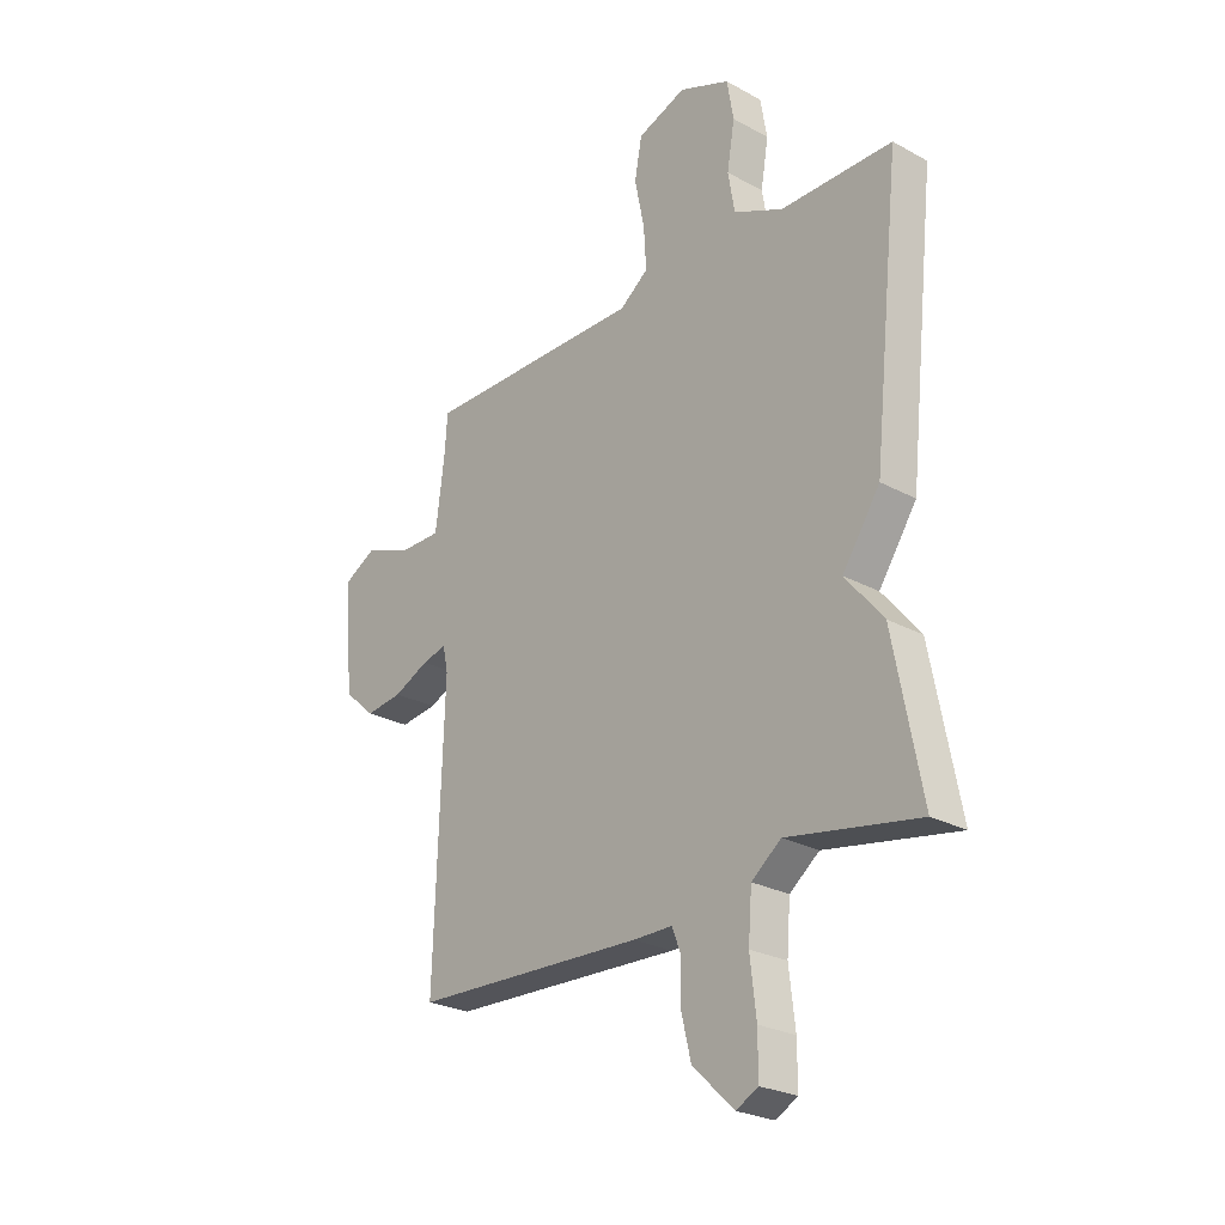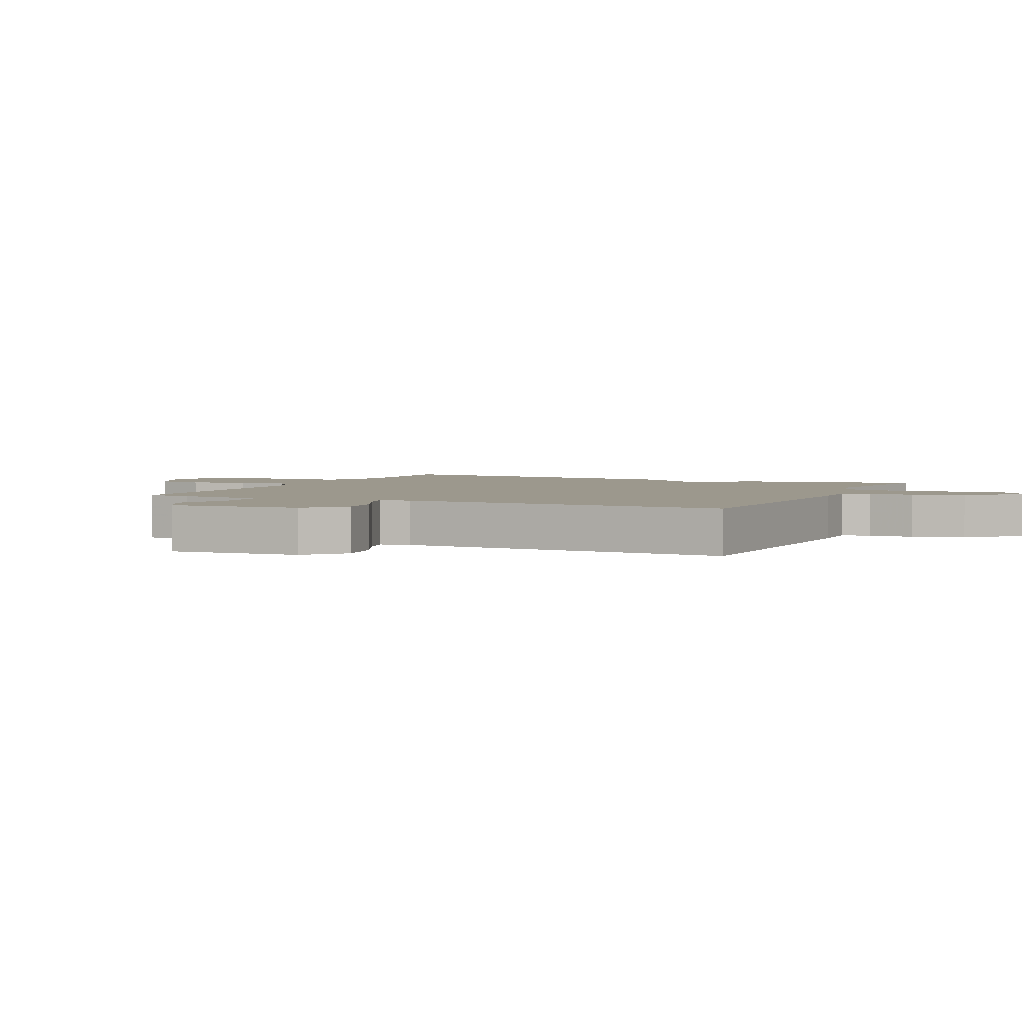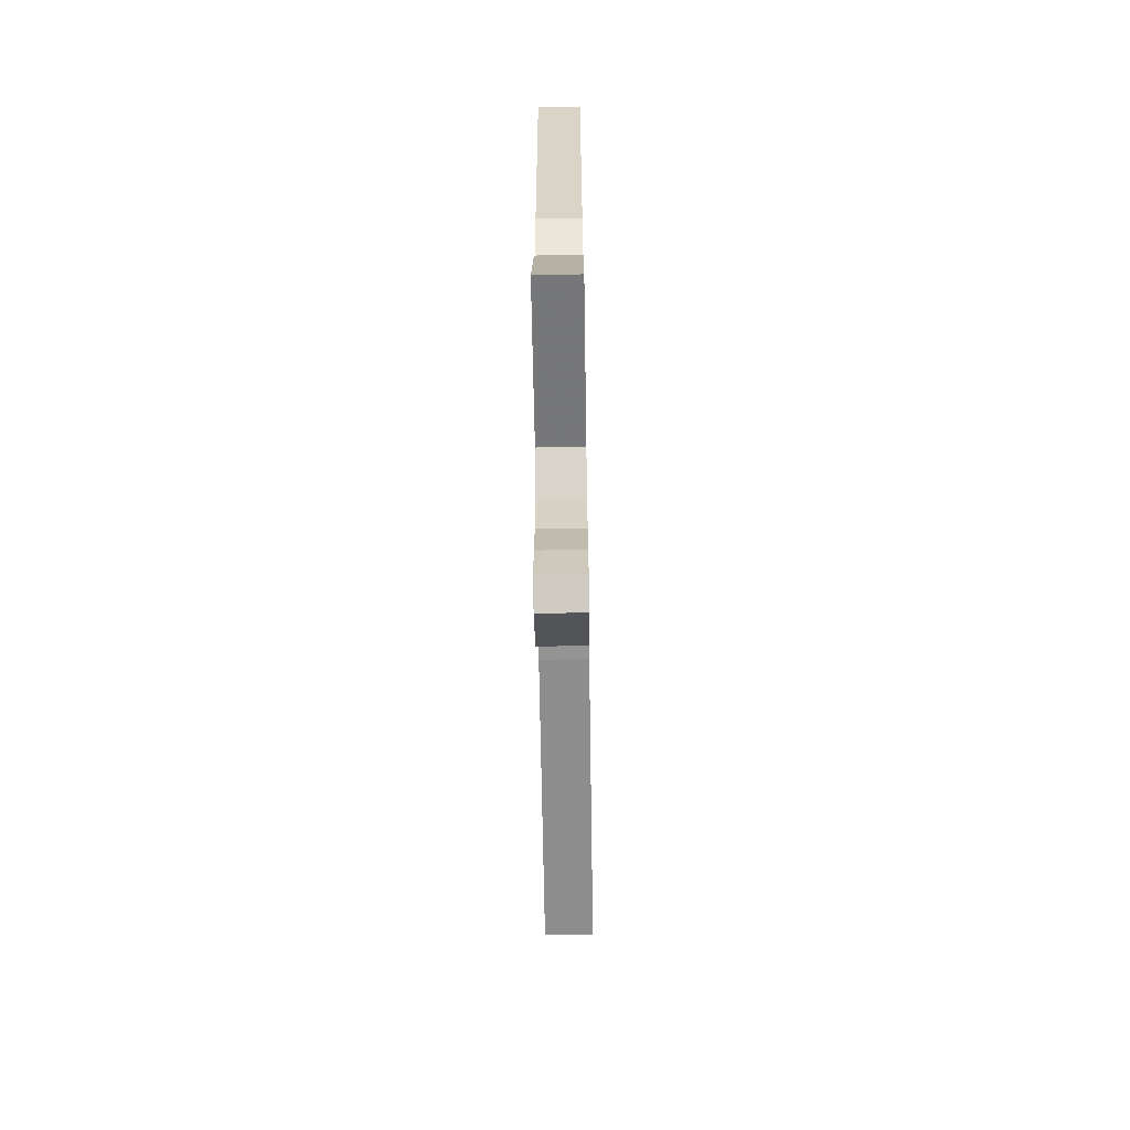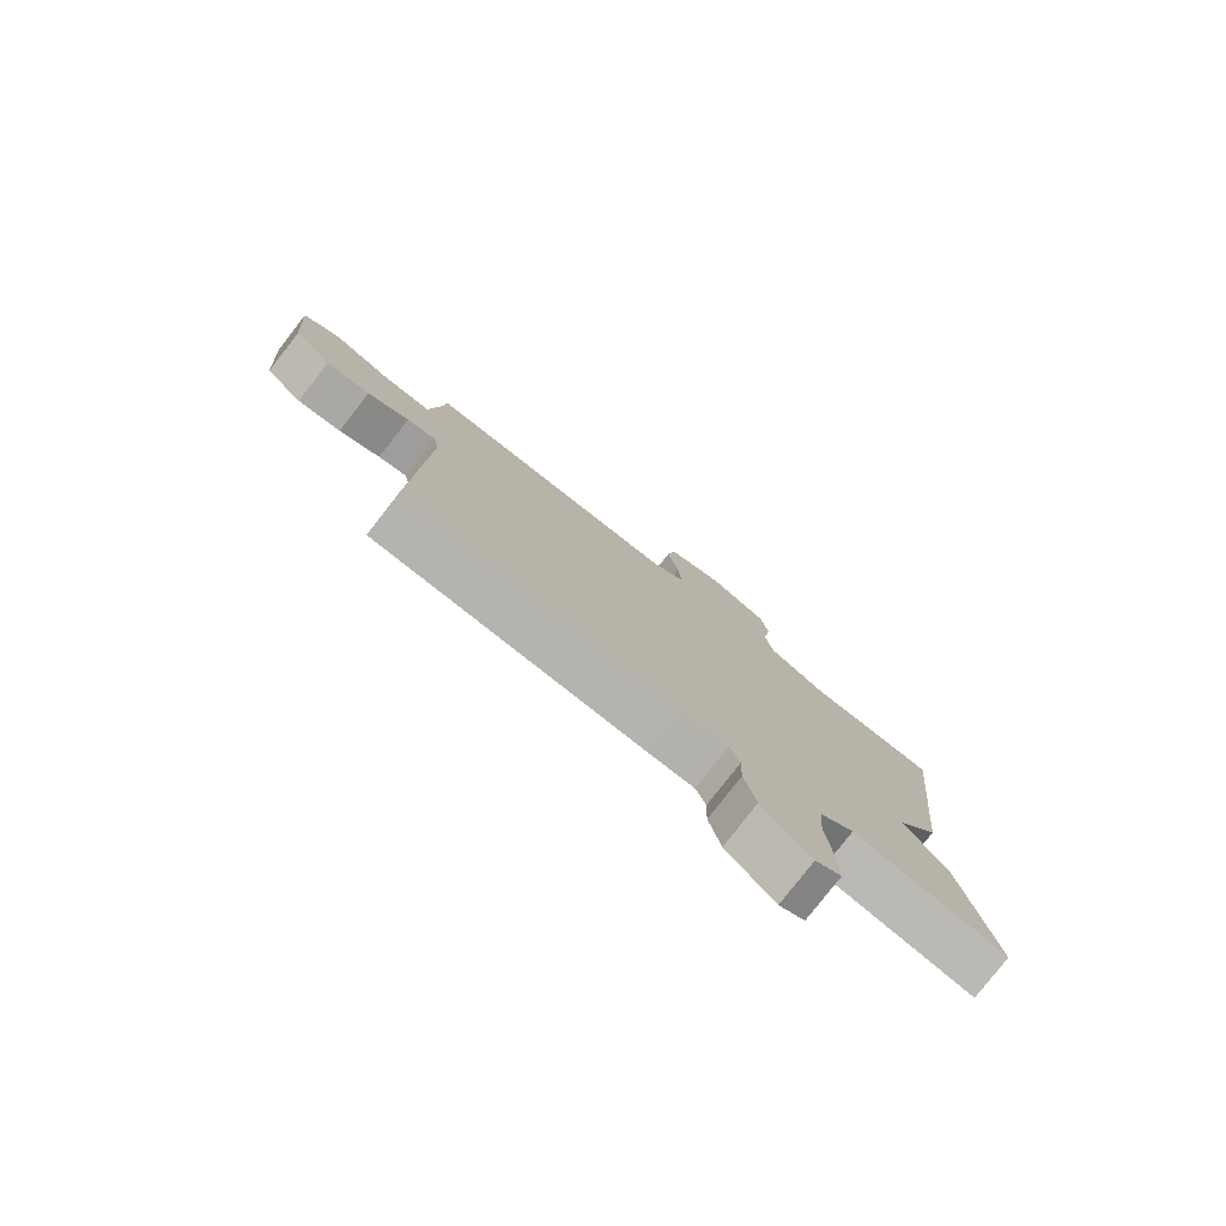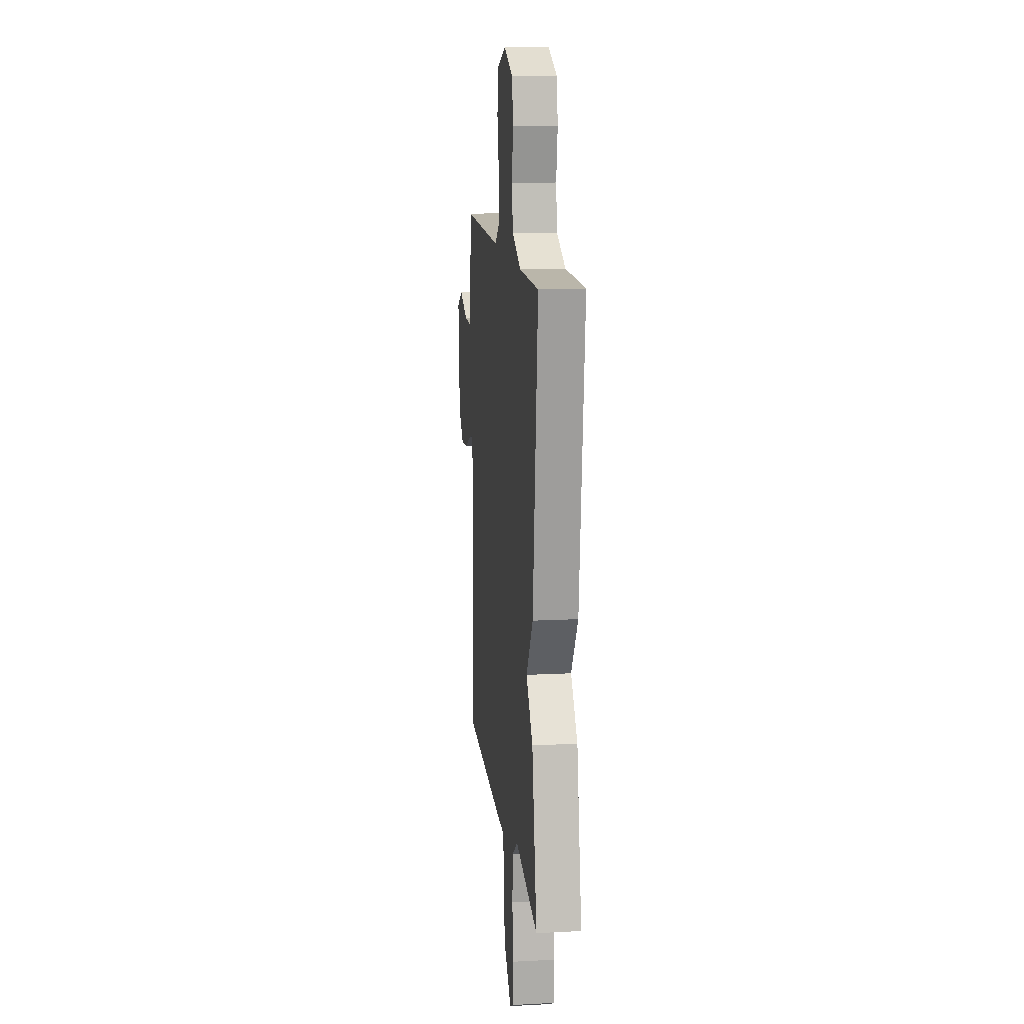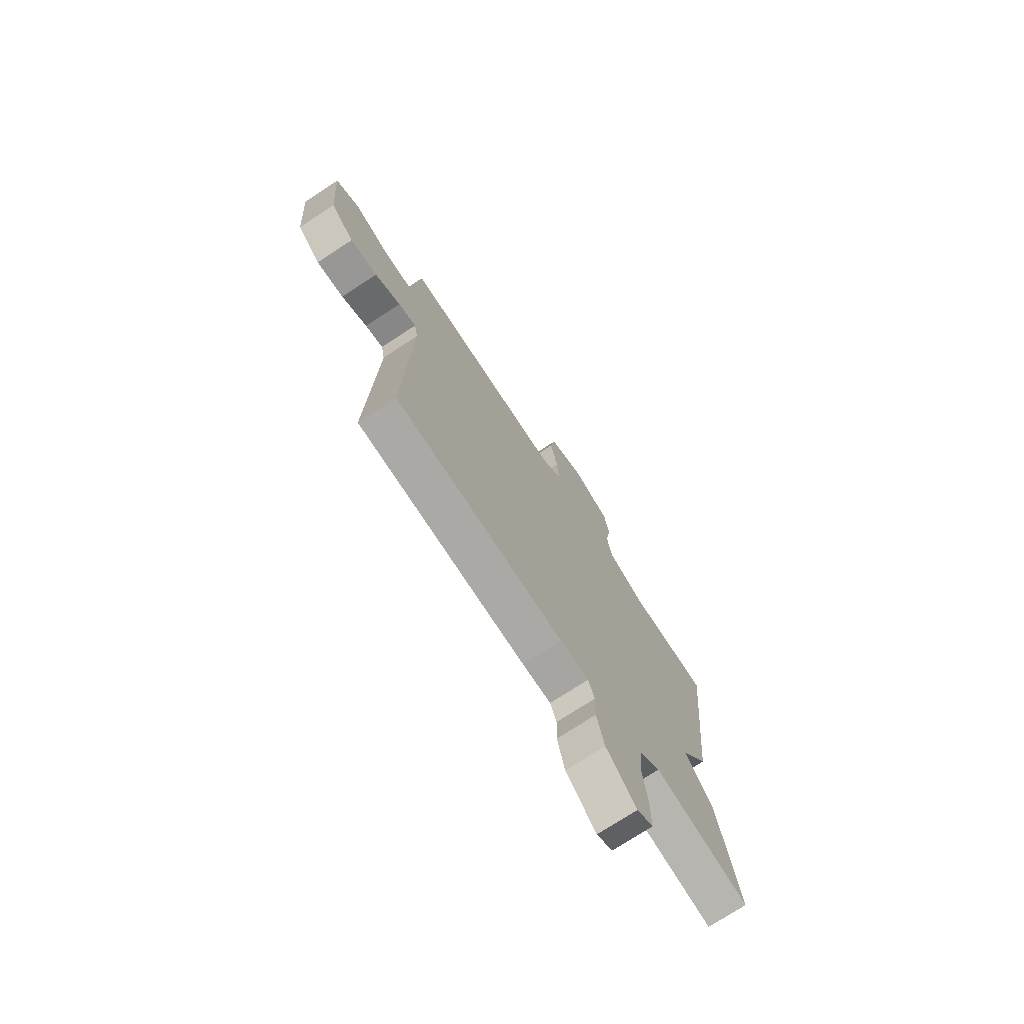
<metadata>
{"format":"obj","ext":"obj","renderer":"f3d","projection":"perspective","resolution":1024,"background":"white","views":[{"elev":-25.6,"azim":-131.1,"up":"+Z"},{"elev":3.1,"azim":115.0,"up":"+Y"},{"elev":-67.1,"azim":-89.1,"up":"+Z"},{"elev":-79.1,"azim":142.0,"up":"+Z"},{"elev":13.8,"azim":-96.6,"up":"+Z"},{"elev":-73.8,"azim":123.3,"up":"+Z"}]}
</metadata>
<code>
v -0.5 0.07 -0.5
v -0.445 0.07 -0.213
v -0.371 0.07 -0.123
v -0.445 0.07 -0.013
v -0.5 0.07 0.5
v -0.281 0.07 0.5
v -0.184 0.07 0.544
v -0.171 0.07 0.621
v -0.186 0.07 0.71
v -0.173 0.07 0.786
v -0.074 0.07 0.826
v 0.022 0.07 0.791
v 0.036 0.07 0.713
v 0.017 0.07 0.62
v 0.012 0.07 0.539
v 0.068 0.07 0.497
v 0.5 0.07 0.5
v 0.505 0.07 0.428
v 0.523 0.07 0.288
v 0.603 0.07 0.288
v 0.697 0.07 0.324
v 0.76 0.07 0.289
v 0.744 0.07 0.079
v 0.682 0.07 0.024
v 0.609 0.07 0.033
v 0.54 0.07 0.065
v 0.492 0.07 0.077
v 0.482 0.07 0.028
v 0.5 0.07 -0.5
v 0.046 0.07 -0.519
v -0.031 0.07 -0.519
v -0.048 0.07 -0.563
v -0.046 0.07 -0.635
v -0.066 0.07 -0.718
v -0.147 0.07 -0.795
v -0.19 0.07 -0.772
v -0.19 0.07 -0.692
v -0.178 0.07 -0.589
v -0.185 0.07 -0.499
v -0.243 0.07 -0.454
v -0.5 0 -0.5
v -0.445 0 -0.213
v -0.371 0 -0.123
v -0.445 0 -0.013
v -0.5 0 0.5
v -0.281 0 0.5
v -0.184 0 0.544
v -0.171 0 0.621
v -0.186 0 0.71
v -0.173 0 0.786
v -0.074 0 0.826
v 0.022 0 0.791
v 0.036 0 0.713
v 0.017 0 0.62
v 0.012 0 0.539
v 0.068 0 0.497
v 0.5 0 0.5
v 0.505 0 0.428
v 0.523 0 0.288
v 0.603 0 0.288
v 0.697 0 0.324
v 0.76 0 0.289
v 0.744 0 0.079
v 0.682 0 0.024
v 0.609 0 0.033
v 0.54 0 0.065
v 0.492 0 0.077
v 0.482 0 0.028
v 0.5 0 -0.5
v 0.046 0 -0.519
v -0.031 0 -0.519
v -0.048 0 -0.563
v -0.046 0 -0.635
v -0.066 0 -0.718
v -0.147 0 -0.795
v -0.19 0 -0.772
v -0.19 0 -0.692
v -0.178 0 -0.589
v -0.185 0 -0.499
v -0.243 0 -0.454
f 36 37 38
f 35 36 38
f 34 35 38
f 33 34 38
f 32 33 38
f 31 32 38 39
f 31 39 40
f 30 31 40
f 29 30 40
f 28 29 40
f 24 25 26
f 23 24 26
f 22 23 26
f 21 22 26
f 20 21 26
f 19 20 26 27
f 1 2 3
f 40 1 3
f 28 40 3
f 27 28 3
f 19 27 3
f 18 19 3
f 12 13 14
f 11 12 14
f 10 11 14
f 9 10 14
f 8 9 14
f 7 8 14 15
f 6 7 15 16
f 4 5 6 16
f 16 17 18
f 4 16 18
f 3 4 18
f 78 77 76
f 78 76 75
f 78 75 74
f 78 74 73
f 78 73 72
f 79 78 72 71
f 80 79 71
f 80 71 70
f 80 70 69
f 80 69 68
f 66 65 64
f 66 64 63
f 66 63 62
f 66 62 61
f 66 61 60
f 67 66 60 59
f 43 42 41
f 43 41 80
f 43 80 68
f 43 68 67
f 43 67 59
f 43 59 58
f 54 53 52
f 54 52 51
f 54 51 50
f 54 50 49
f 54 49 48
f 55 54 48 47
f 56 55 47 46
f 56 46 45 44
f 58 57 56
f 58 56 44
f 58 44 43
f 1 41 42 2
f 2 42 43 3
f 3 43 44 4
f 4 44 45 5
f 5 45 46 6
f 6 46 47 7
f 7 47 48 8
f 8 48 49 9
f 9 49 50 10
f 10 50 51 11
f 11 51 52 12
f 12 52 53 13
f 13 53 54 14
f 14 54 55 15
f 15 55 56 16
f 16 56 57 17
f 17 57 58 18
f 18 58 59 19
f 19 59 60 20
f 20 60 61 21
f 21 61 62 22
f 22 62 63 23
f 23 63 64 24
f 24 64 65 25
f 25 65 66 26
f 26 66 67 27
f 27 67 68 28
f 28 68 69 29
f 29 69 70 30
f 30 70 71 31
f 31 71 72 32
f 32 72 73 33
f 33 73 74 34
f 34 74 75 35
f 35 75 76 36
f 36 76 77 37
f 37 77 78 38
f 38 78 79 39
f 39 79 80 40
f 40 80 41 1

</code>
